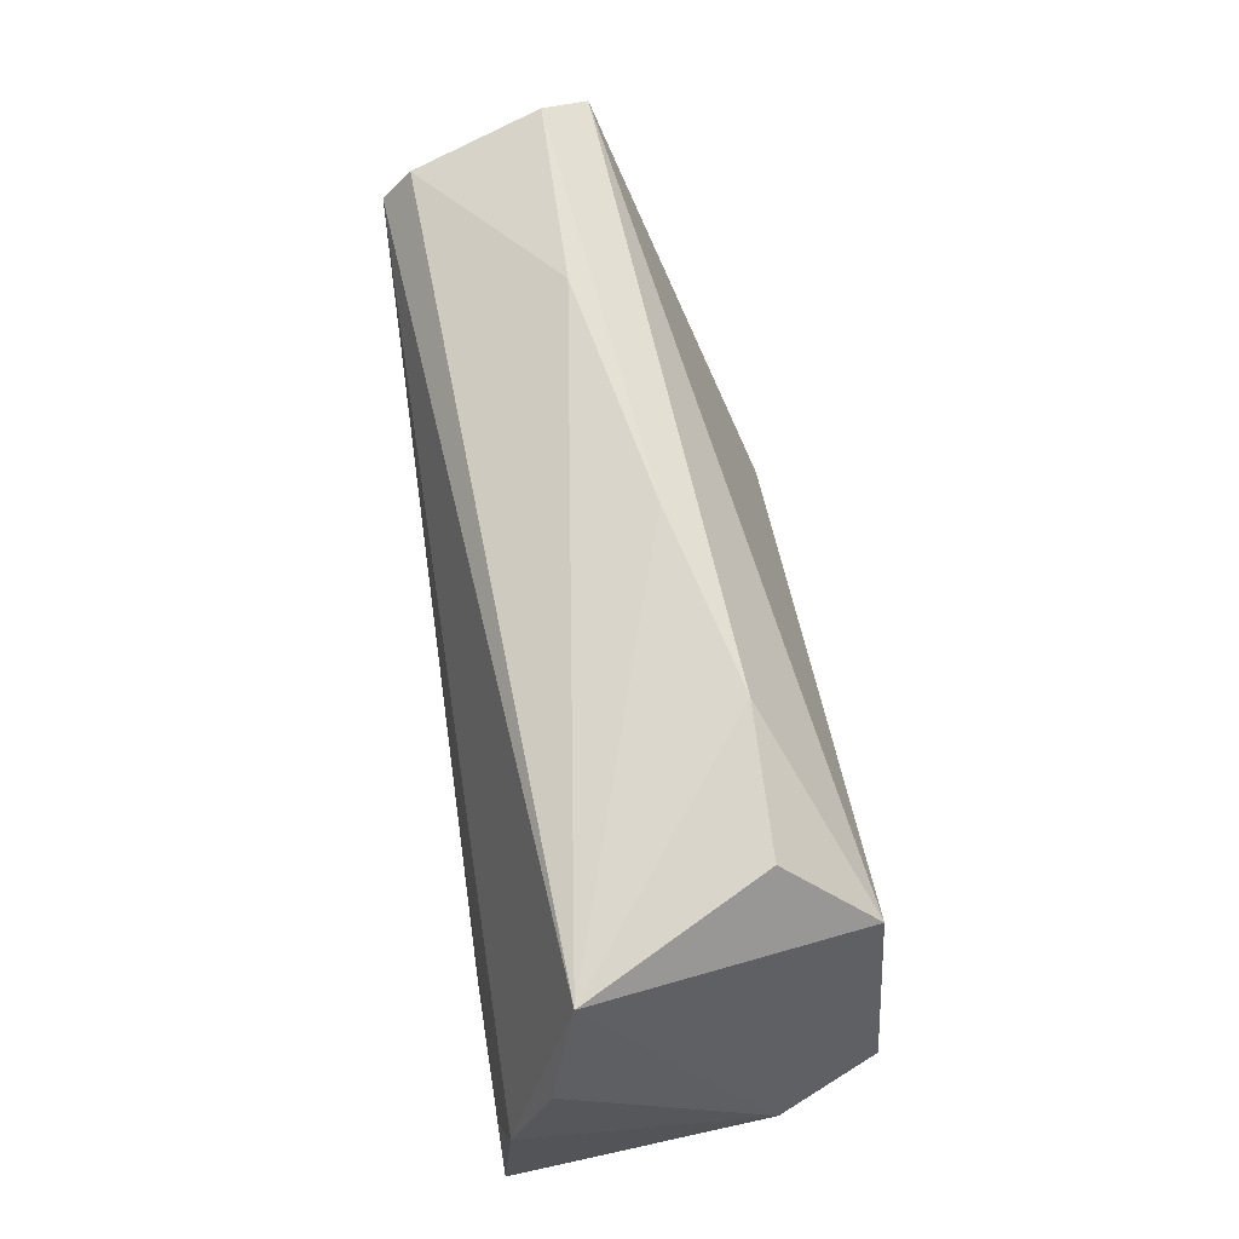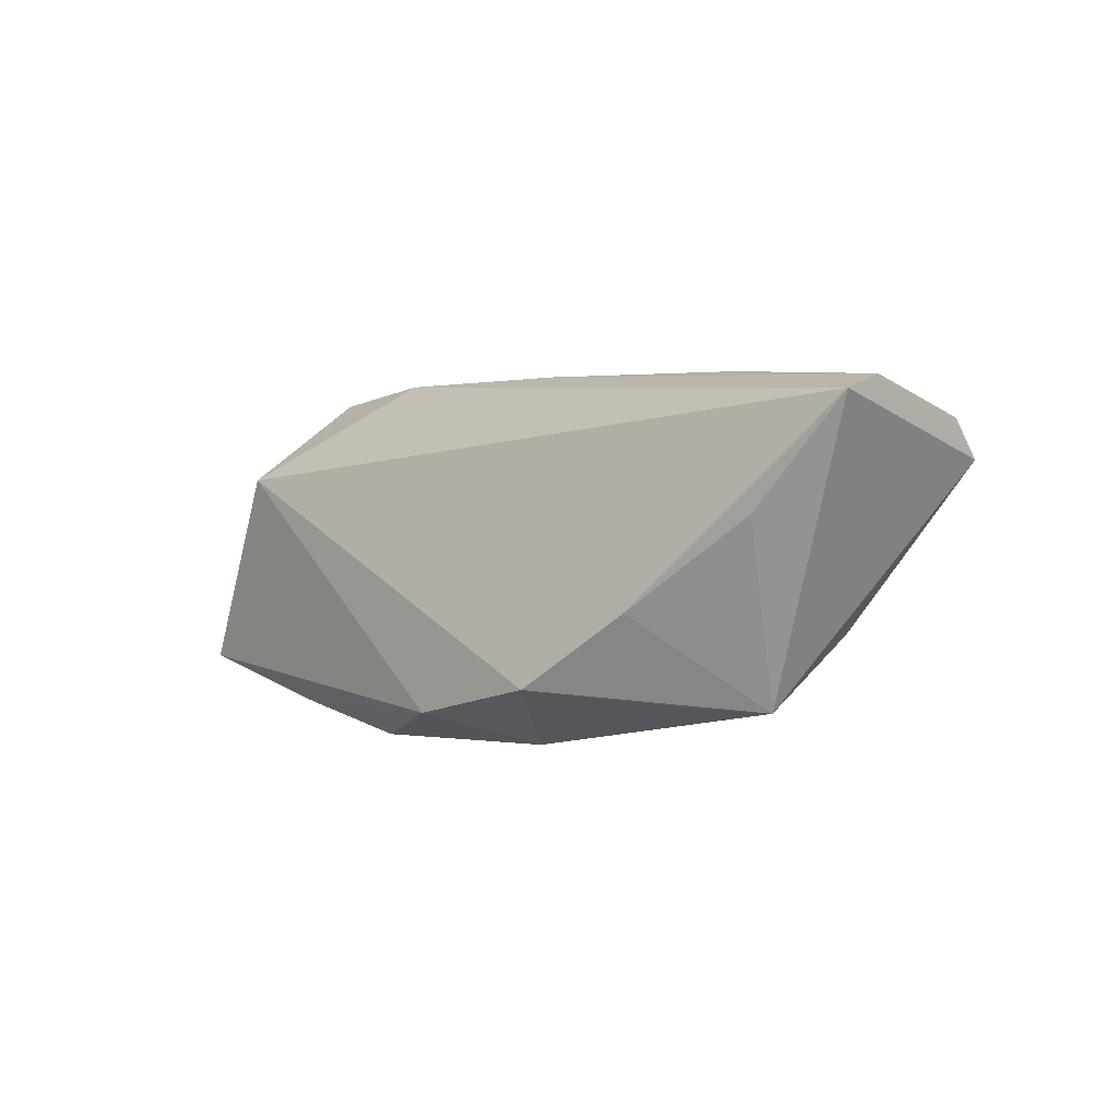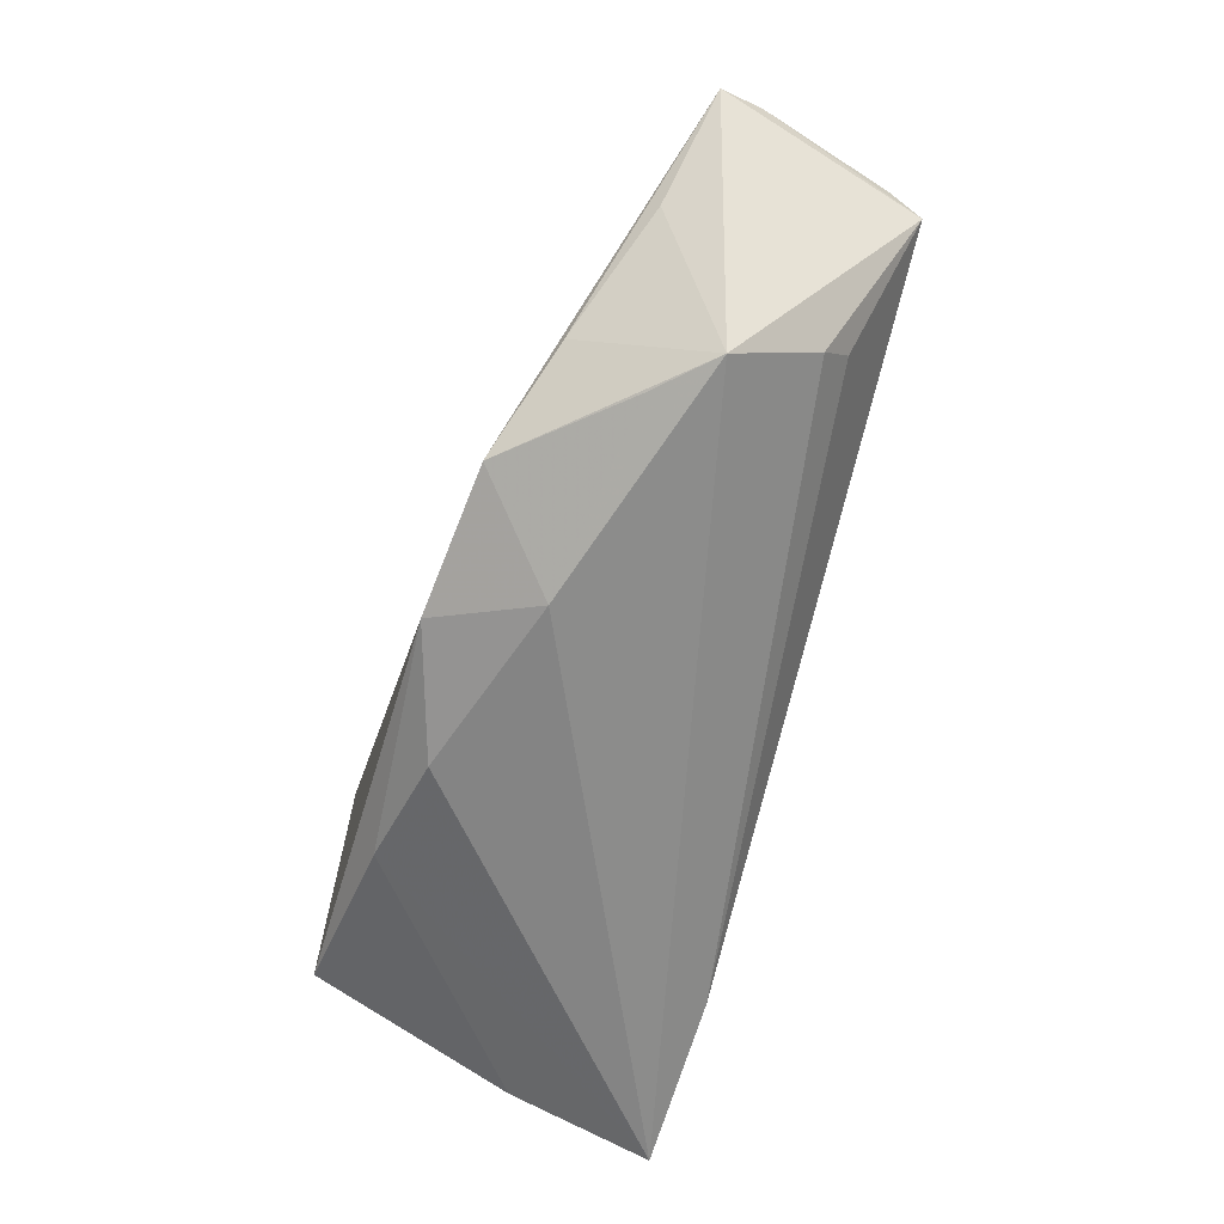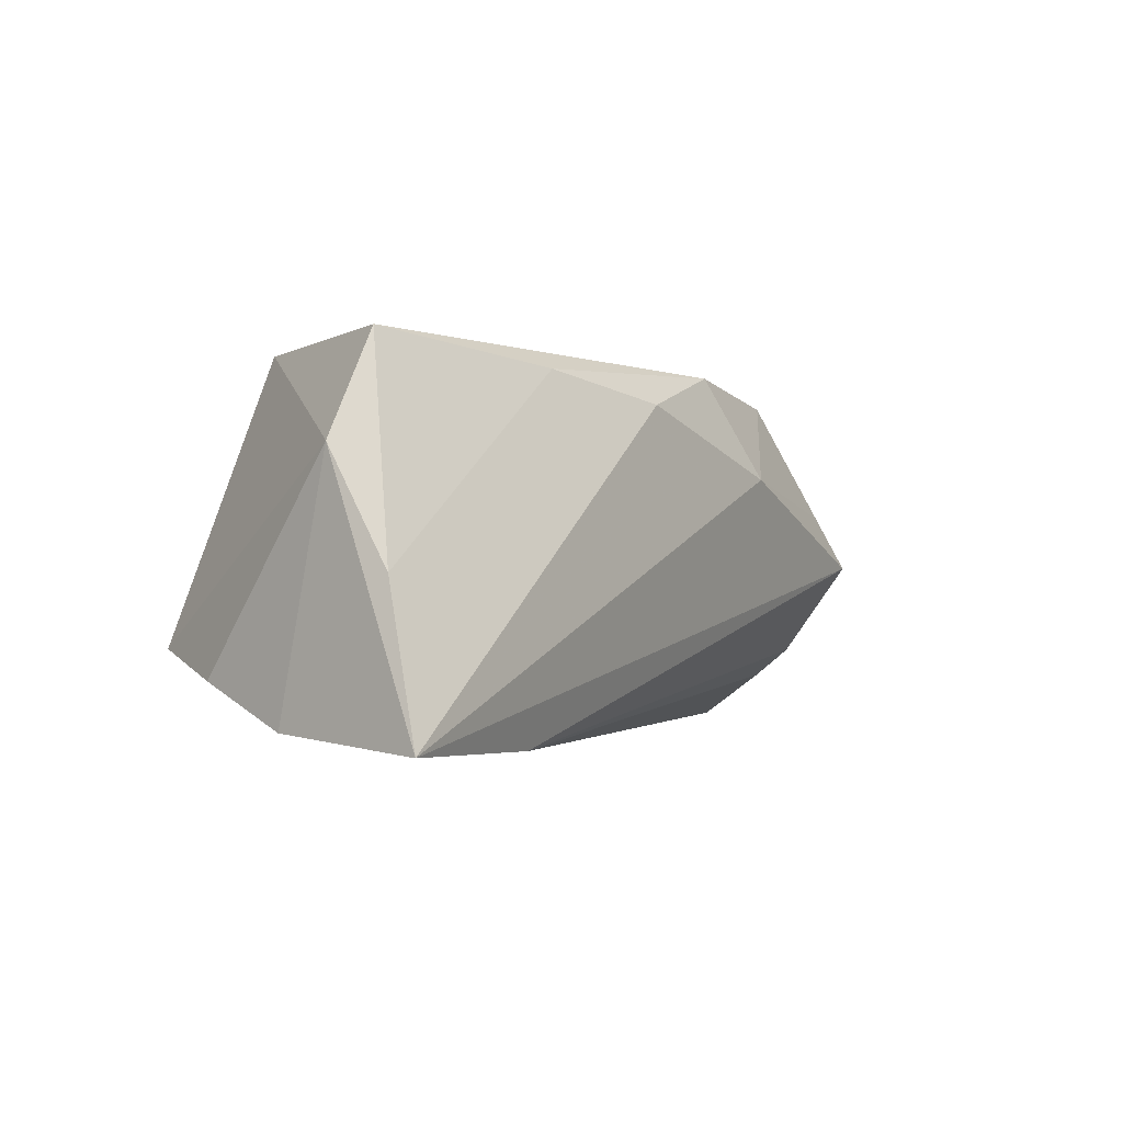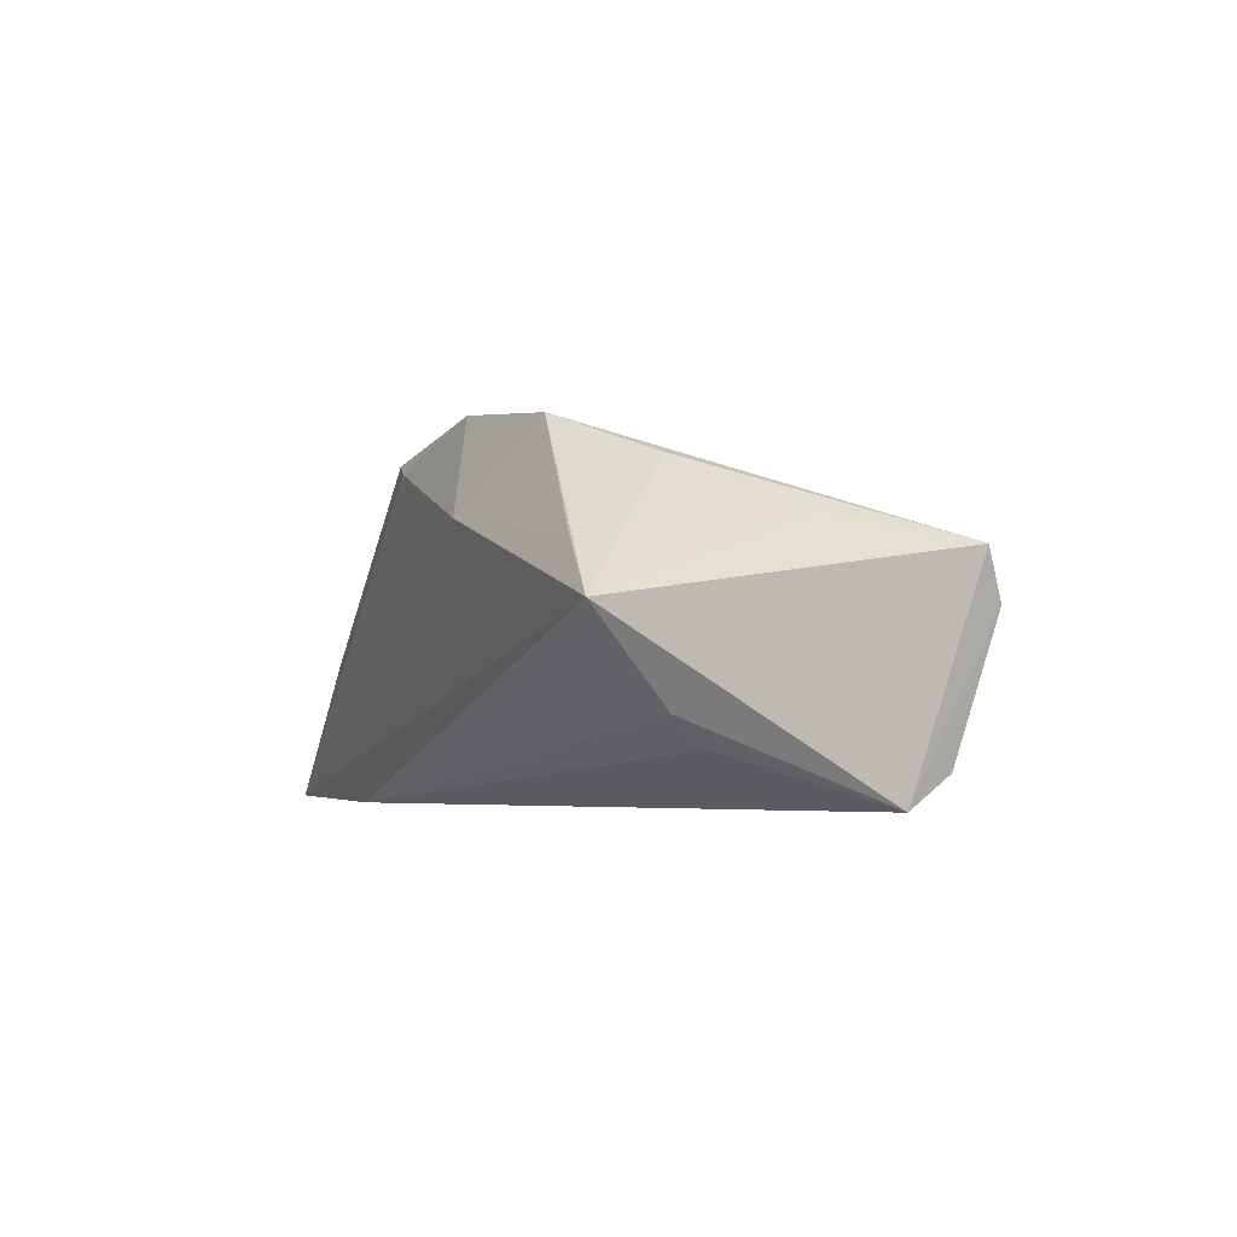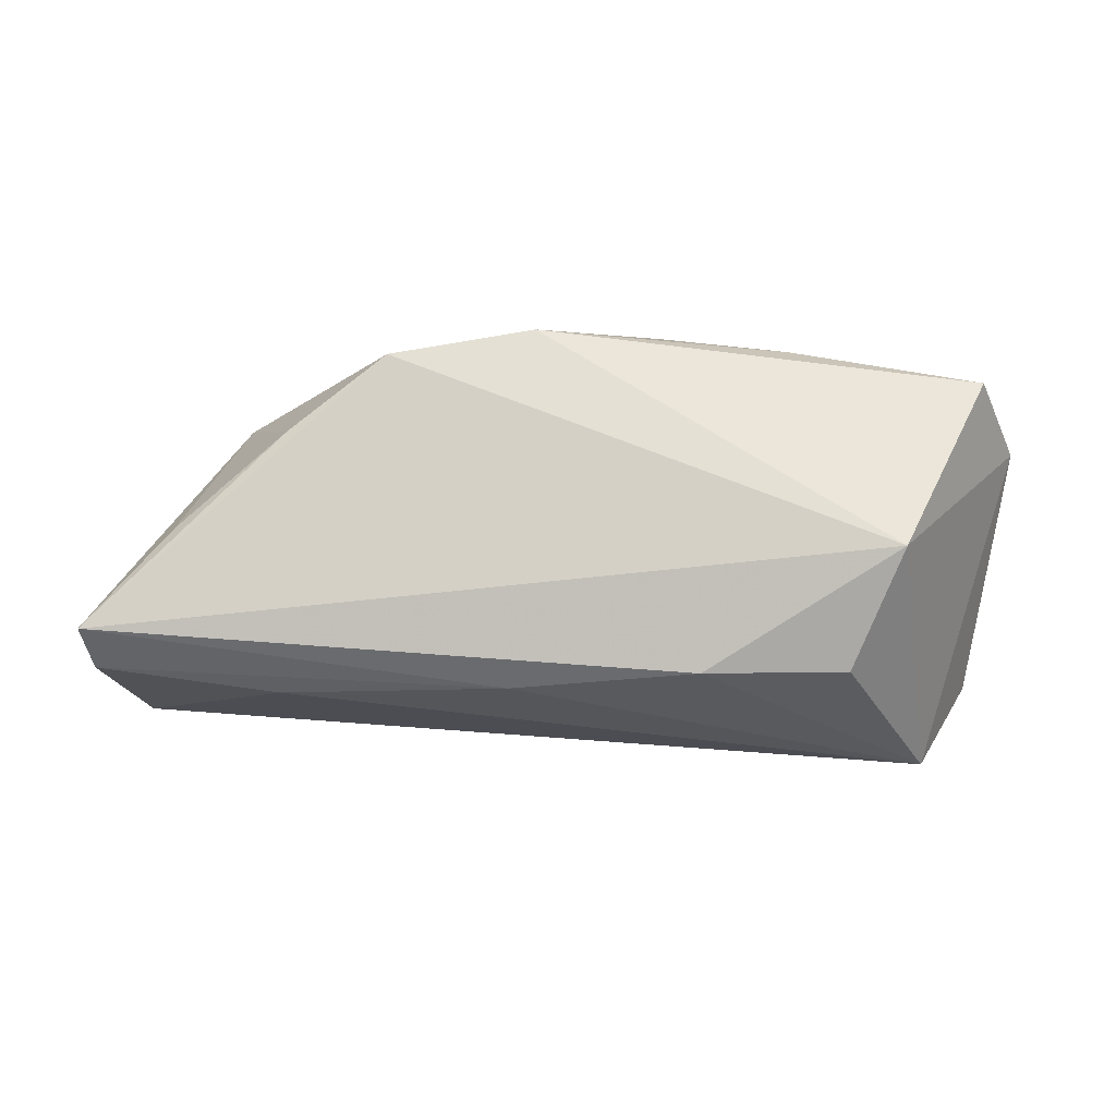
<metadata>
{"format":"obj","ext":"obj","renderer":"f3d","projection":"perspective","resolution":1024,"background":"white","views":[{"elev":73.1,"azim":-98.3,"up":"+Y"},{"elev":-3.4,"azim":54.8,"up":"+Y"},{"elev":-62.3,"azim":73.5,"up":"+Y"},{"elev":-2.8,"azim":-55.5,"up":"+Z"},{"elev":-2.5,"azim":69.0,"up":"+Z"},{"elev":56.8,"azim":-178.9,"up":"+Z"}]}
</metadata>
<code>
v 0.04037 -0.01694 0.007065
v -0.04797 -0.001796 -0.01913
v -0.03296 0.01286 0.02226
v 0.04686 -0.01761 0.0006388
v 0.009828 -0.01781 0.02226
v 0.03983 -0.006855 0.01545
v -0.04921 -0.01705 -0.003318
v 0.06397 0.01541 0.005297
v 0.01216 0.02278 0.005584
v -0.0505 -0.02155 -0.02101
v -0.02861 -0.019 -0.0212
v 0.02781 -0.01507 0.0205
v -0.01005 0.02369 0.01142
v 0.0626 0.01751 -0.0002341
v -0.005751 -0.02068 0.01726
v 0.01703 -0.02155 0.01032
v -0.04379 -0.01056 0.02226
v 0.0399 0.02057 -0.0002695
v 0.05324 0.003191 0.008994
v 0.05782 0.01021 -0.01943
v -0.02724 0.02306 0.01127
v -0.04539 0.01068 -0.01398
v -0.04911 -0.008932 0.01004
v -0.04524 -0.01283 -0.02071
v 0.04576 -0.004943 -0.01369
v 0.05852 0.01451 -0.01581
v -0.02102 -0.01676 0.01991
v 0.04678 -0.008958 -0.01032
v -0.03853 0.02347 -0.01049
f 3 29 23
f 8 13 3
f 8 3 12
f 12 3 5
f 9 13 8
f 9 29 13
f 23 29 22
f 11 4 10
f 13 29 21
f 21 3 13
f 29 3 21
f 8 12 6
f 6 12 4
f 4 12 1
f 23 10 7
f 5 3 17
f 17 3 23
f 23 7 17
f 5 15 16
f 4 1 16
f 10 4 16
f 16 15 10
f 16 12 5
f 16 1 12
f 4 11 28
f 28 11 25
f 25 11 20
f 20 28 25
f 4 28 20
f 8 4 20
f 19 4 8
f 8 6 19
f 19 6 4
f 27 15 5
f 5 17 27
f 27 17 7
f 10 15 27
f 27 7 10
f 2 22 29
f 29 20 2
f 2 10 23
f 23 22 2
f 26 20 29
f 24 11 10
f 10 2 24
f 24 20 11
f 24 2 20
f 29 9 18
f 18 26 29
f 26 18 14
f 8 20 14
f 20 26 14
f 14 9 8
f 14 18 9

</code>
